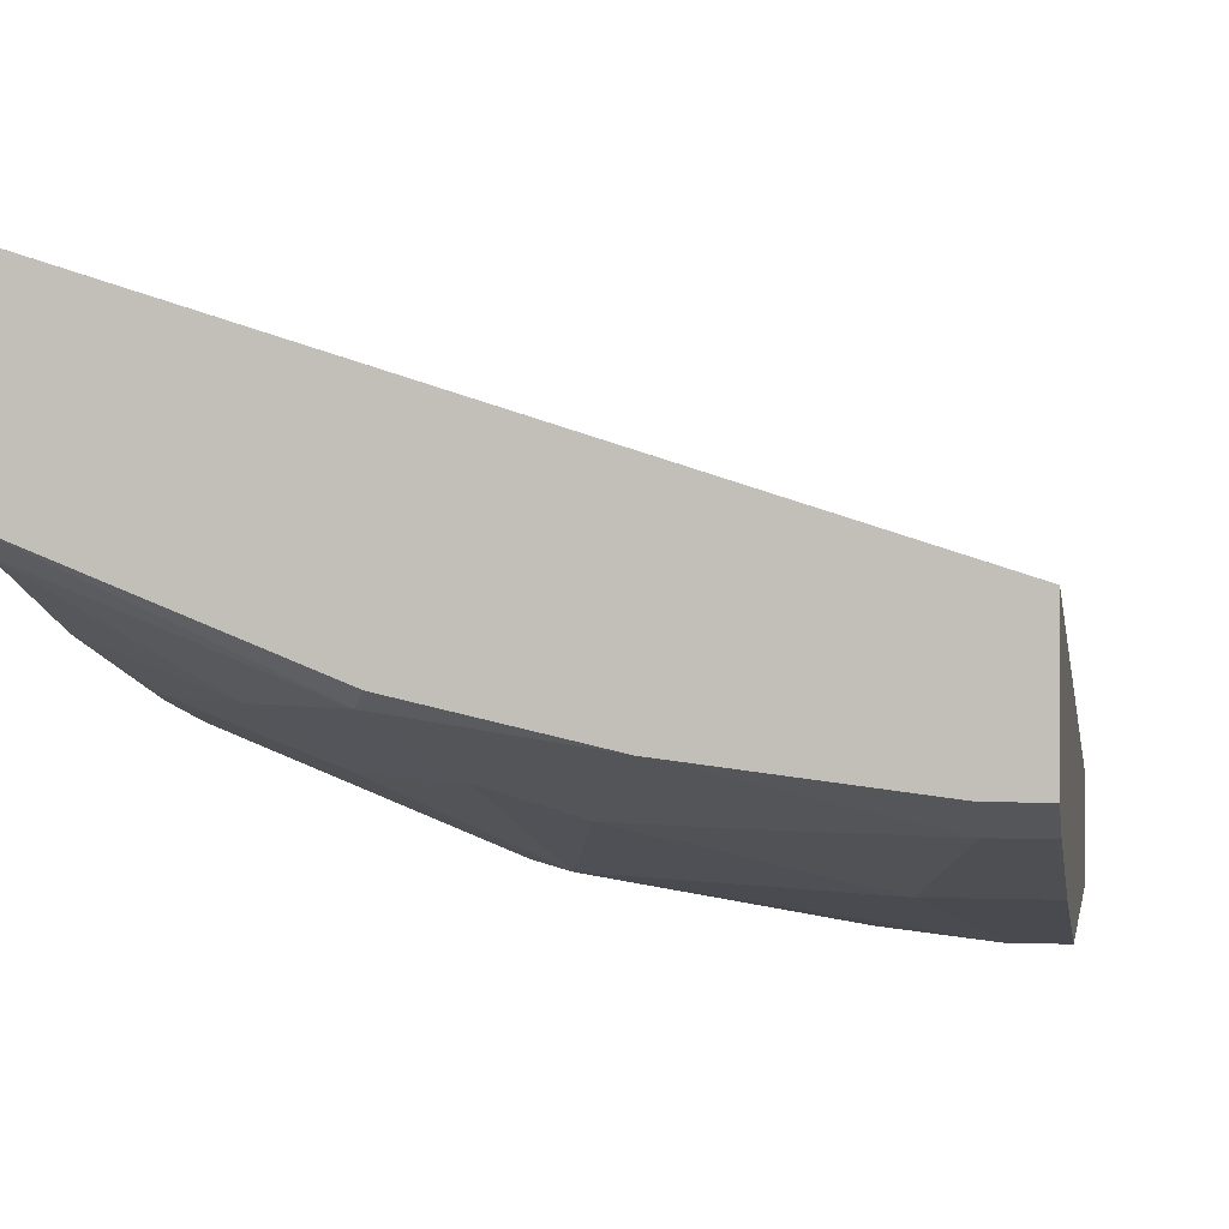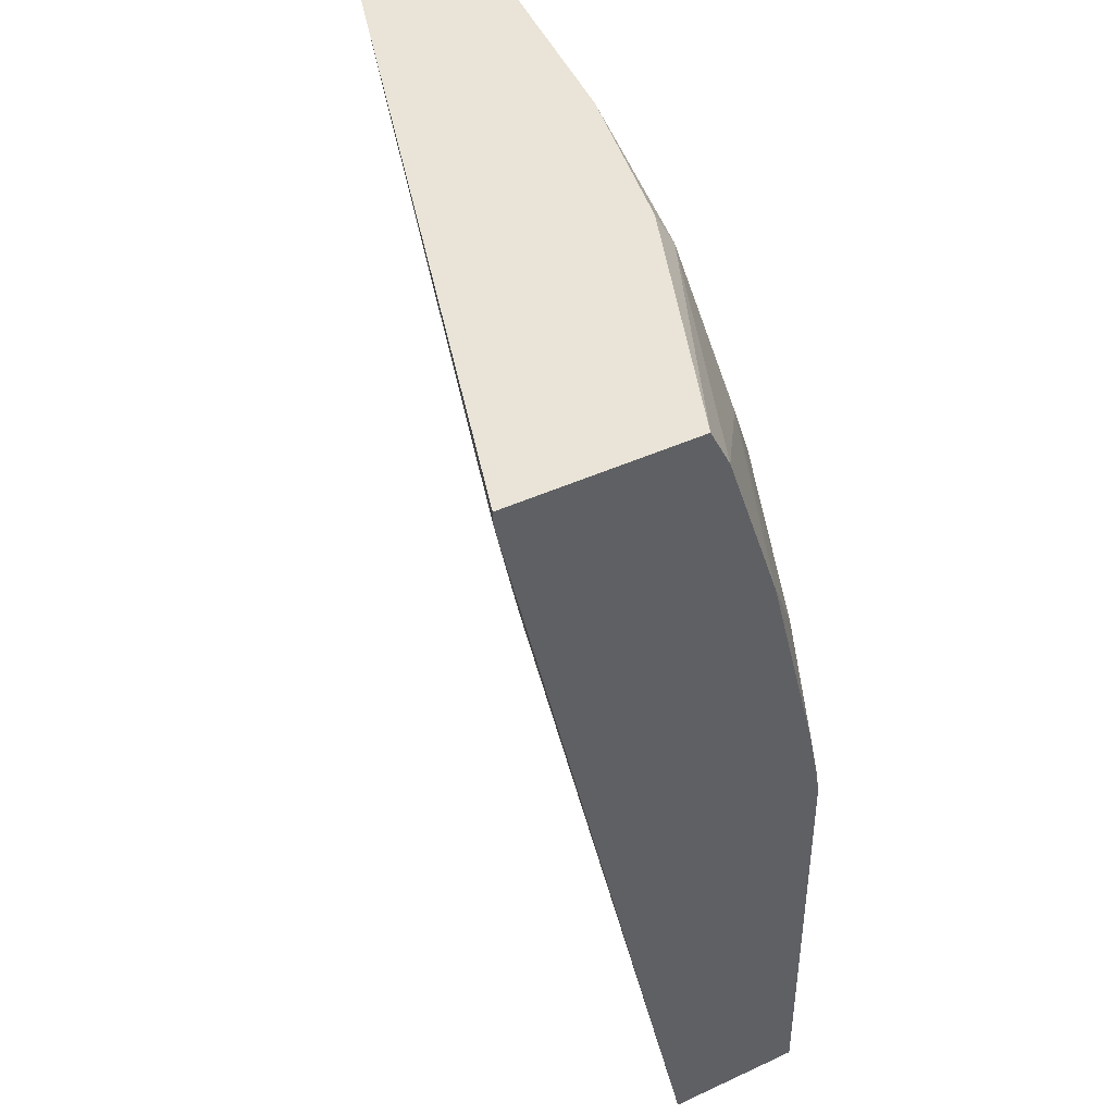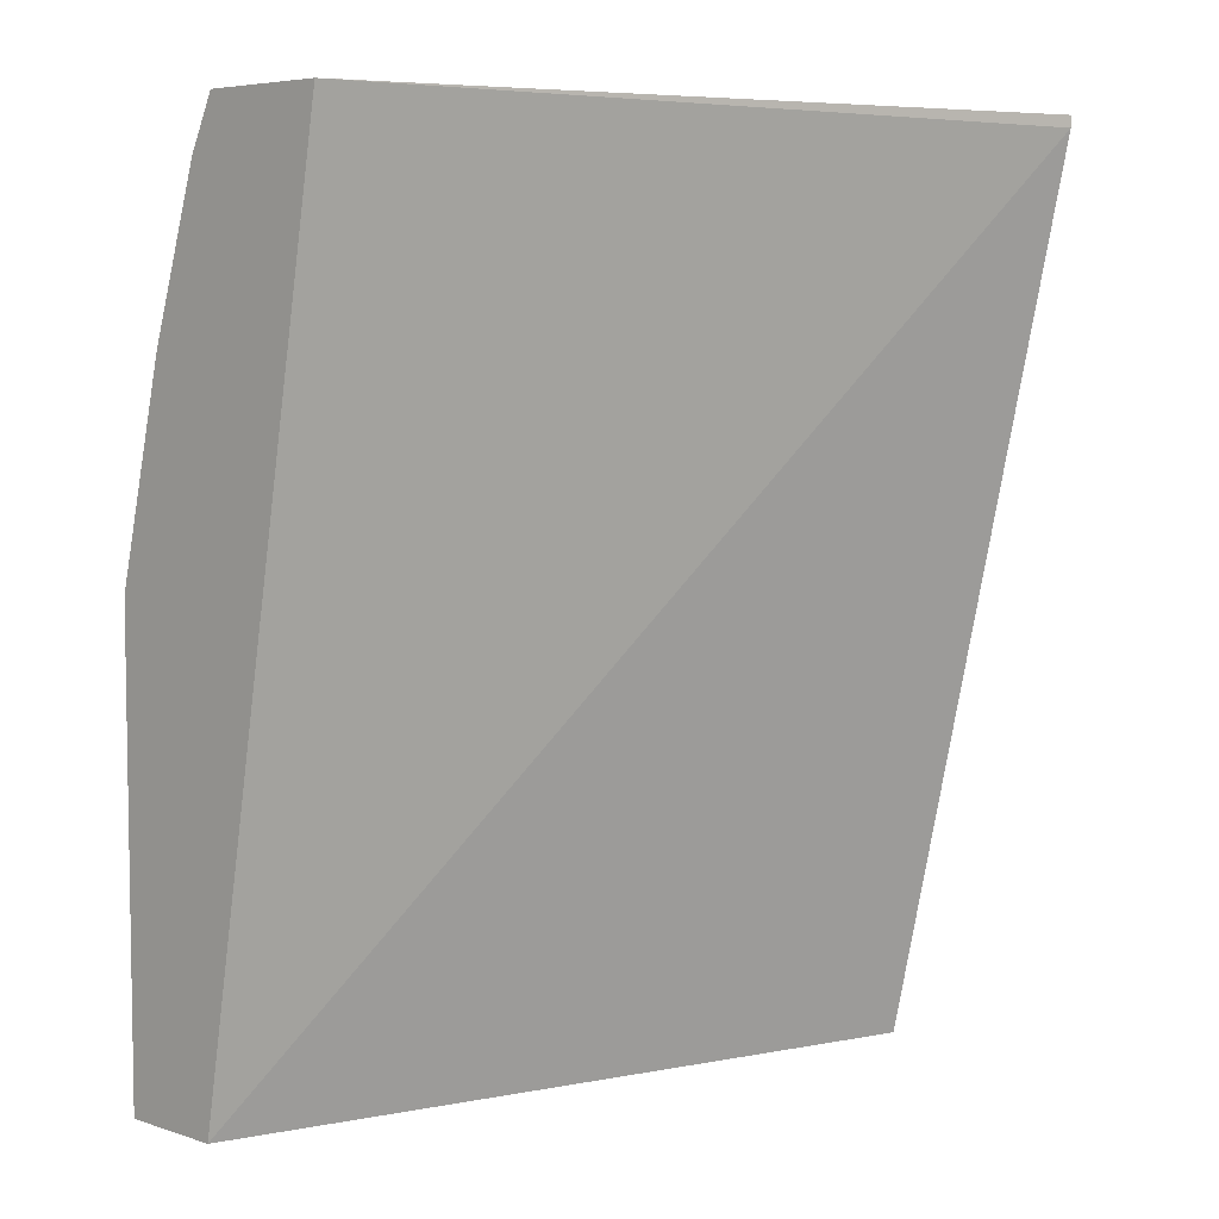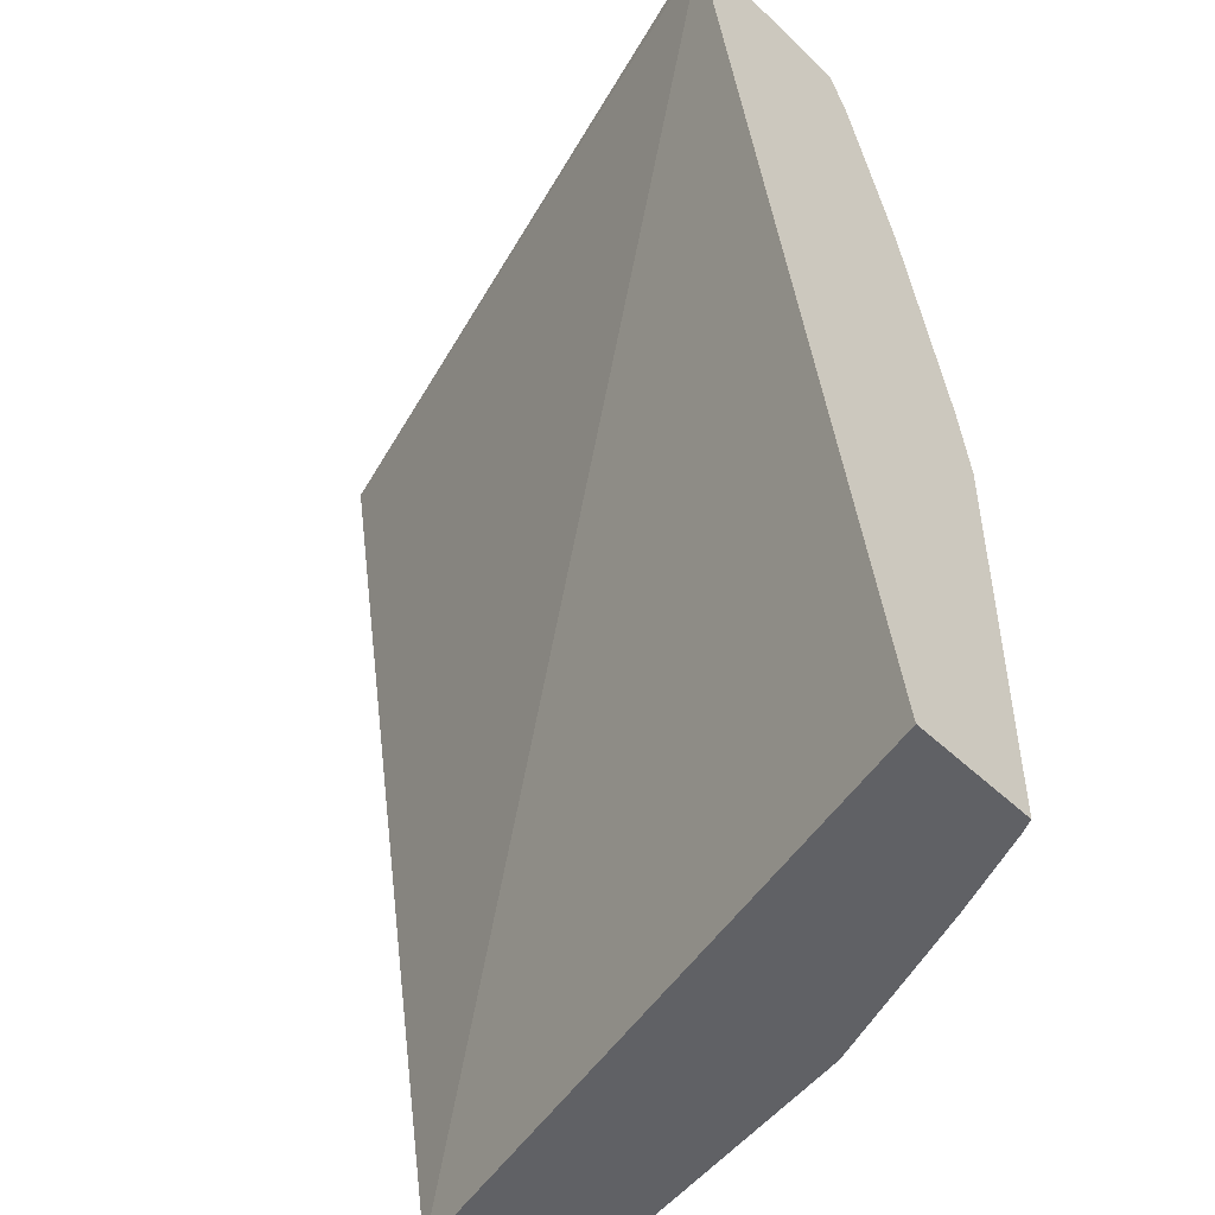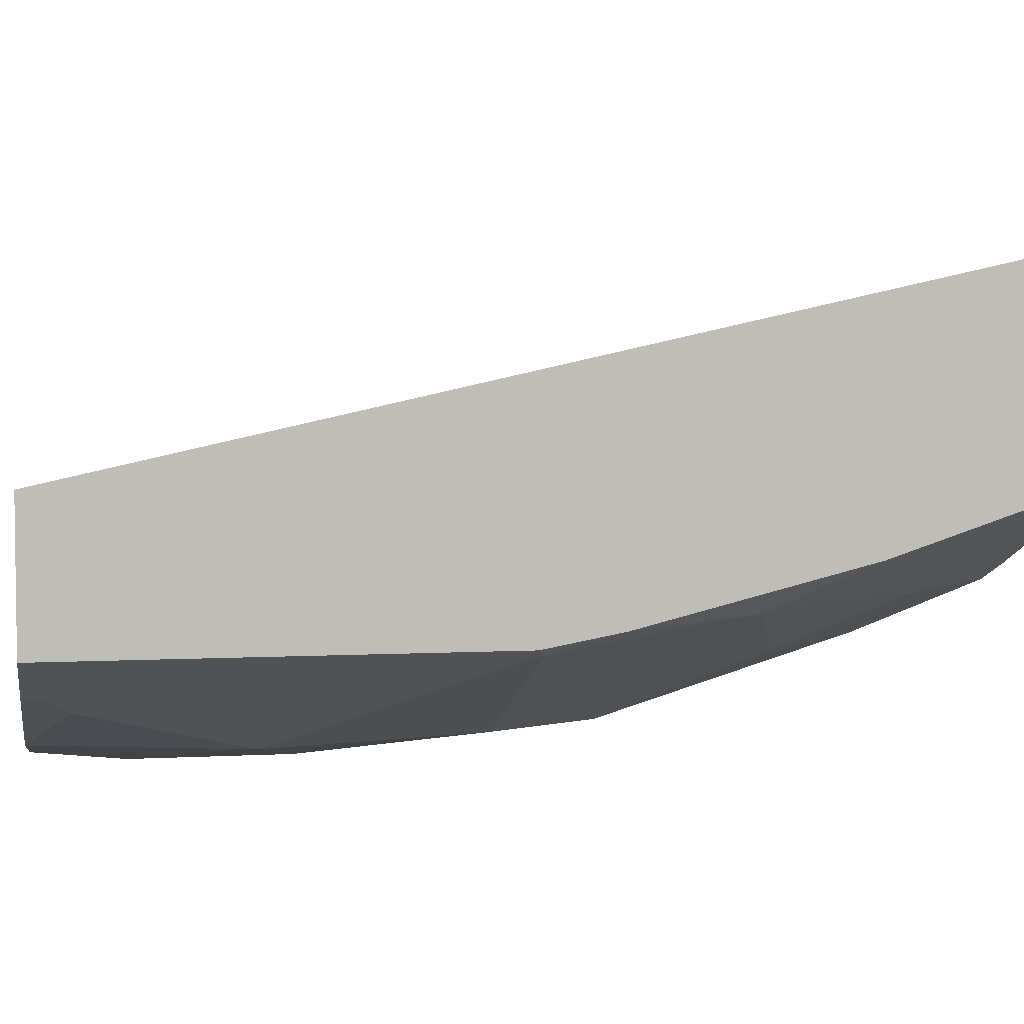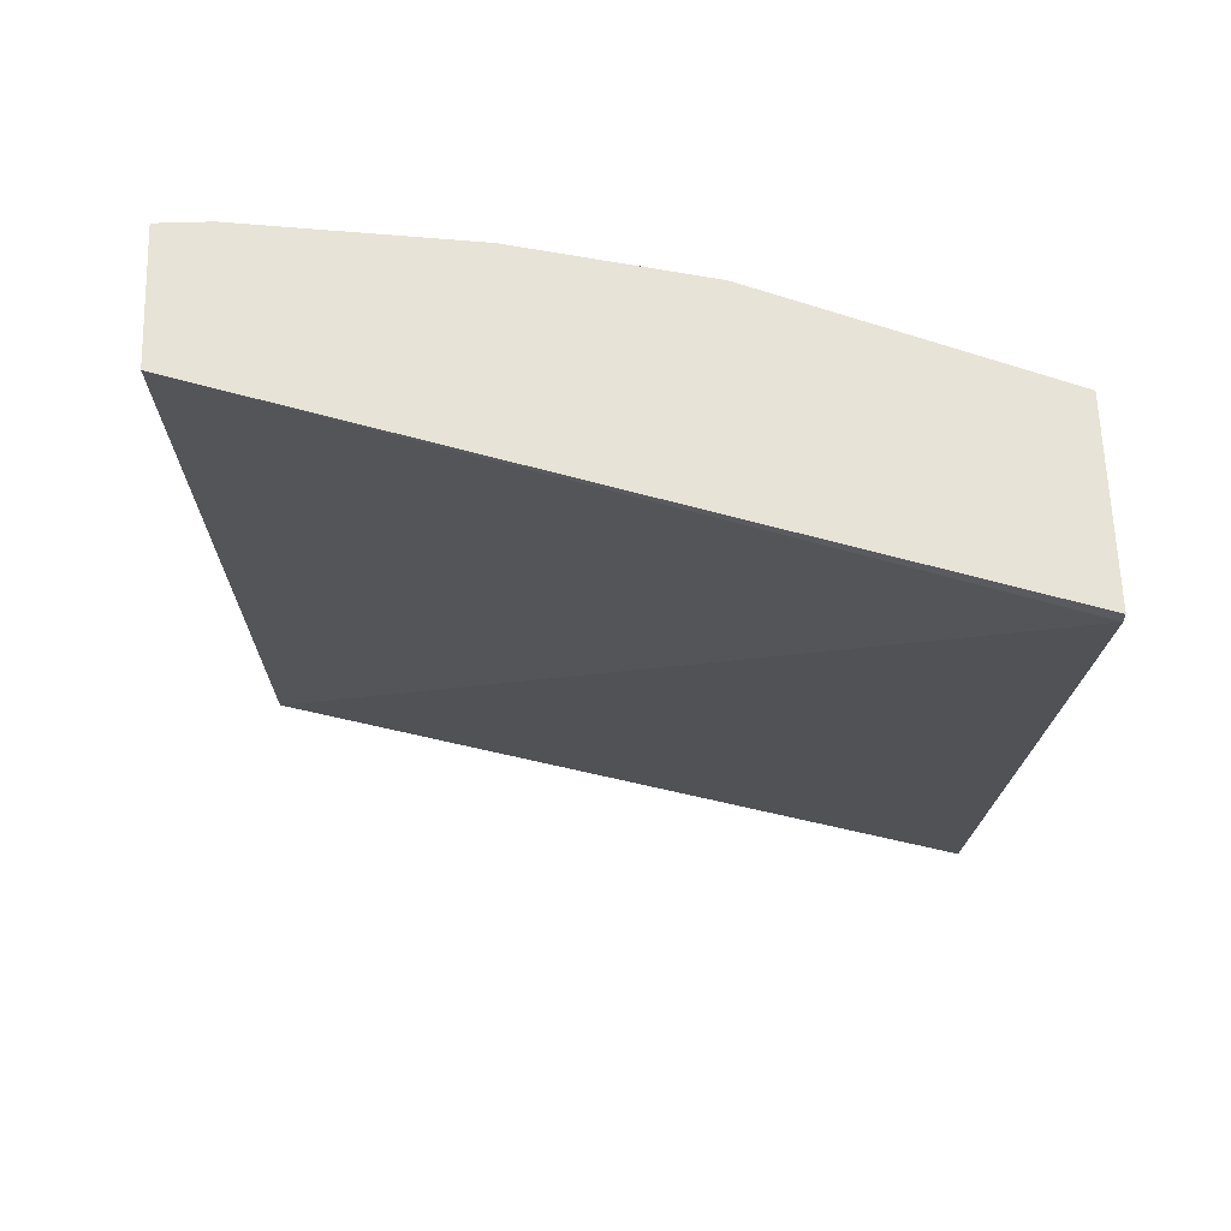
<metadata>
{"format":"obj","ext":"obj","renderer":"f3d","projection":"perspective","resolution":1024,"background":"white","views":[{"elev":0.2,"azim":-170.4,"up":"+Z"},{"elev":43.2,"azim":61.3,"up":"+Y"},{"elev":5.8,"azim":-45.8,"up":"+Y"},{"elev":-48.8,"azim":43.6,"up":"+Y"},{"elev":4.9,"azim":80.2,"up":"+Z"},{"elev":62.1,"azim":-1.8,"up":"+Y"}]}
</metadata>
<code>
v 0.2638 -0.1 -0.4635
v 0.2638 -0.1 -0.3938
v 0.2638 -0.1096 -0.4683
v 0.1694 -0.1096 -0.5082
v 0.1646 -0.1 -0.5034
v 0.0008916 -0.1 -0.4785
v 0.2638 -0.1044 -0.3938
v 0.2638 -0.1148 -0.4709
v 0.09931 -0.1 -0.5183
v 0.2092 -0.1495 -0.5082
v 0.1495 -0.1495 -0.5281
v 0.1395 -0.1196 -0.5181
v 0.0008916 -0.1 -0.5283
v 0.0008916 -0.4334 -0.5381
v 0.2638 -0.4334 -0.466
v 0.2638 -0.1746 -0.4909
v 0.01958 -0.1 -0.5283
v 0.07973 -0.1395 -0.5381
v 0.01994 -0.1196 -0.5381
v 0.2491 -0.2093 -0.5082
v 0.1893 -0.1893 -0.5281
v 0.1395 -0.2392 -0.558
v 0.1196 -0.1595 -0.5381
v 0.0008916 -0.1196 -0.5381
v 0.0008916 -0.4334 -0.5779
v 0.2638 -0.4334 -0.5158
v 0.2638 -0.2543 -0.5108
v 0.03986 -0.1794 -0.558
v 0.2591 -0.279 -0.5181
v 0.1794 -0.2192 -0.5381
v 0.1594 -0.279 -0.558
v 0.05981 -0.2989 -0.5779
v 0.03986 -0.279 -0.5779
v 0.01994 -0.2591 -0.5779
v 0.0008916 -0.1794 -0.558
v 0.0008916 -0.2591 -0.5779
v 0.05981 -0.4334 -0.5779
v 0.2591 -0.4334 -0.5181
v 0.2192 -0.4185 -0.5381
v 0.2458 -0.4119 -0.5248
v 0.2638 -0.2814 -0.5158
v 0.2458 -0.3122 -0.5248
v 0.1794 -0.3587 -0.558
v 0.07973 -0.3388 -0.5779
v 0.1594 -0.4334 -0.558
v 0.07973 -0.3986 -0.5779
v 0.2255 -0.4334 -0.5323
v 0.2325 -0.4251 -0.5314
v 0.09633 -0.362 -0.5746
f 25 46 37
f 25 44 46
f 25 32 44
f 25 33 32
f 25 34 33
f 25 36 34
f 22 34 28
f 22 33 34
f 22 32 33
f 20 29 21
f 22 30 31
f 22 28 23
f 21 30 22
f 21 29 30
f 20 27 29
f 19 35 24
f 19 28 35
f 18 28 19
f 26 38 39
f 18 23 28
f 22 31 32
f 26 39 40
f 39 48 47
f 26 42 41
f 16 27 20
f 44 49 46
f 43 49 44
f 43 46 49
f 43 45 46
f 40 43 42
f 39 43 40
f 39 45 43
f 39 47 45
f 26 40 42
f 38 48 39
f 37 46 45
f 31 44 32
f 31 43 44
f 29 31 30
f 29 43 31
f 29 42 43
f 29 41 42
f 28 36 35
f 27 41 29
f 38 47 48
f 14 26 15
f 28 34 36
f 14 47 38
f 4 10 21
f 4 8 10
f 4 9 5
f 3 8 4
f 2 6 7
f 1 6 2
f 1 13 6
f 1 17 13
f 1 9 17
f 4 21 11
f 1 5 9
f 1 8 3
f 1 16 8
f 1 27 16
f 1 41 27
f 1 26 41
f 1 15 26
f 1 7 15
f 1 2 7
f 14 38 26
f 1 3 4
f 4 11 12
f 1 4 5
f 6 13 24
f 14 45 47
f 4 12 9
f 14 37 45
f 14 25 37
f 13 19 24
f 13 17 19
f 11 22 23
f 11 21 22
f 11 18 12
f 10 20 21
f 11 23 18
f 9 19 17
f 9 18 19
f 9 12 18
f 8 16 10
f 7 14 15
f 6 14 7
f 6 25 14
f 6 36 25
f 10 16 20
f 6 35 36
f 6 24 35

</code>
